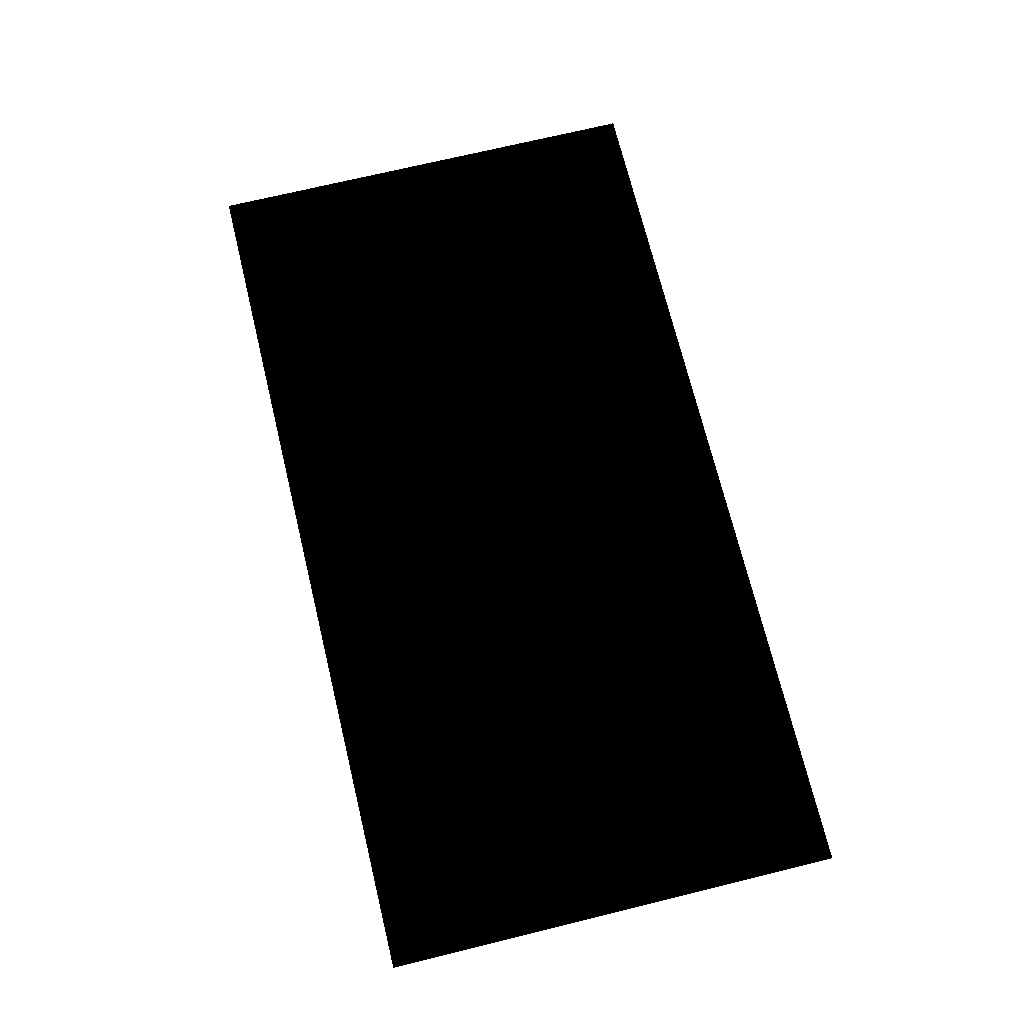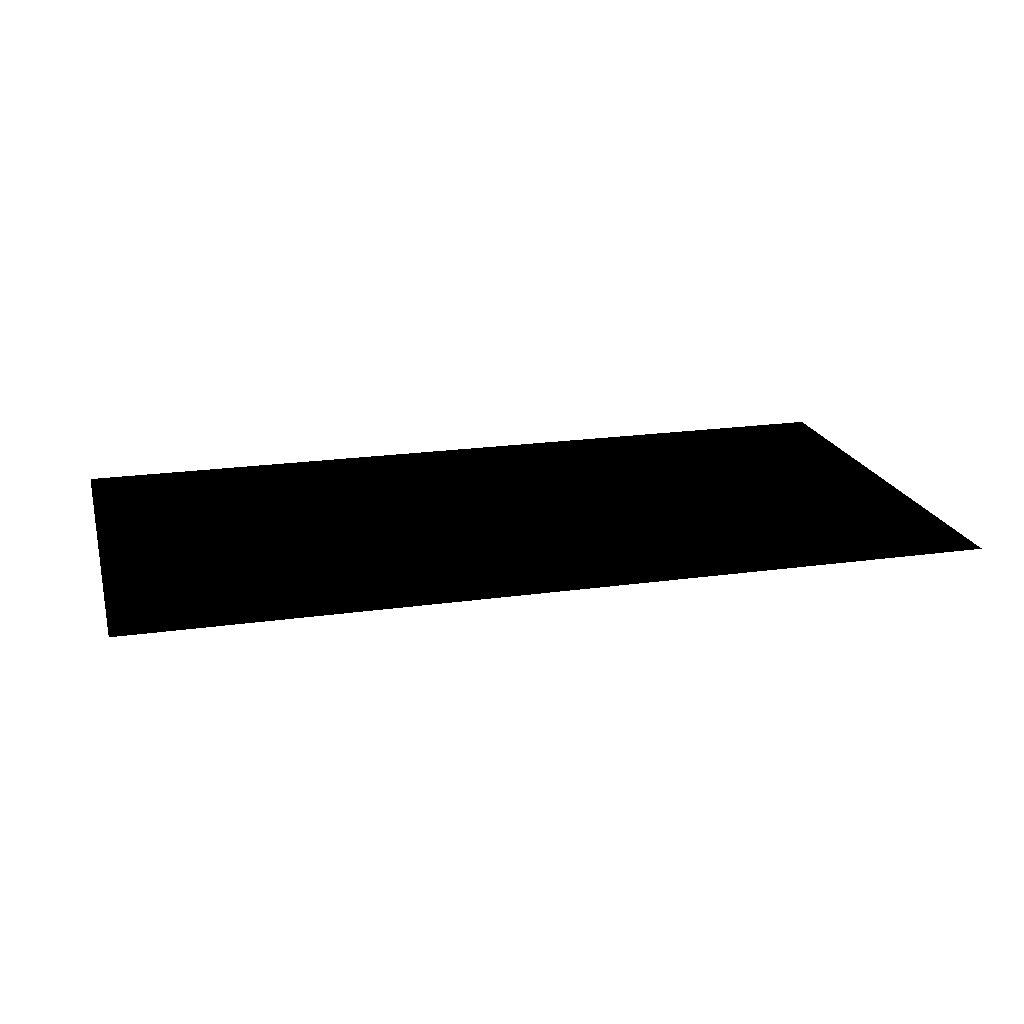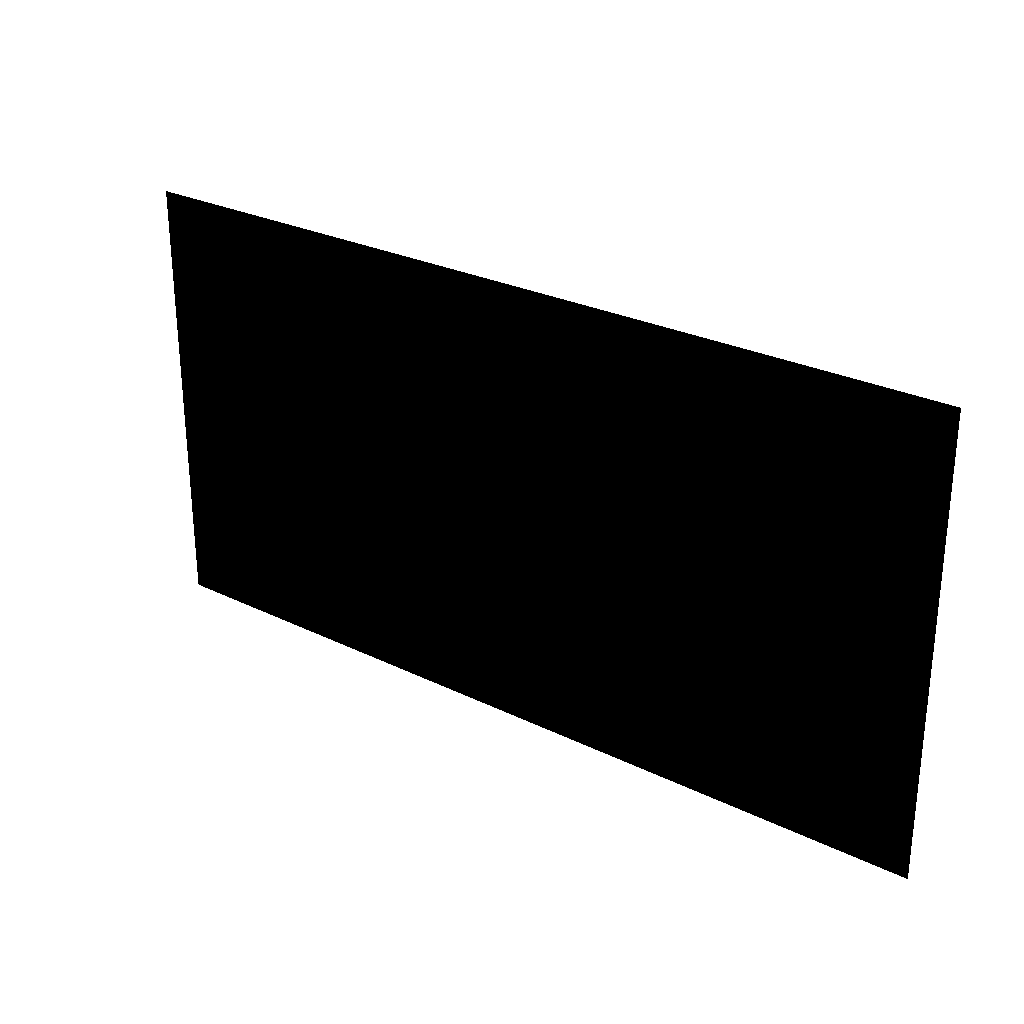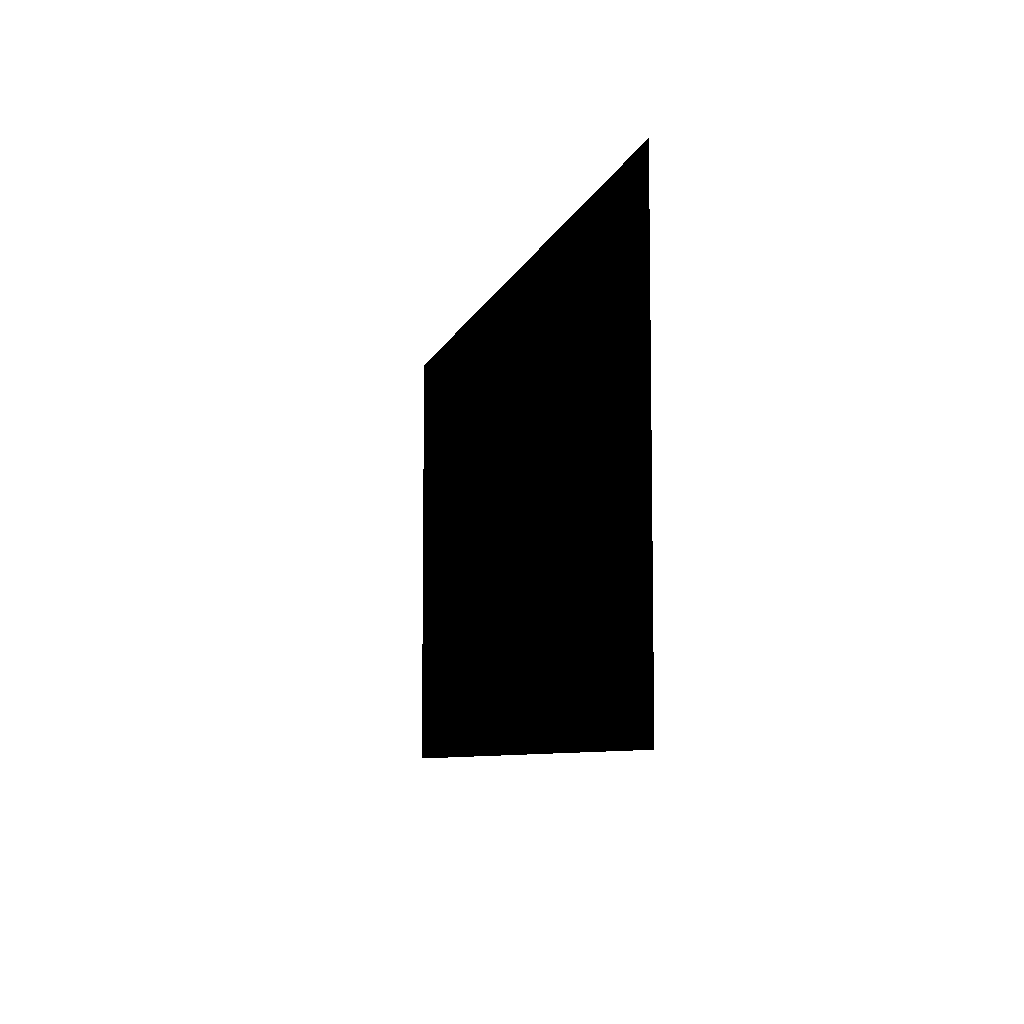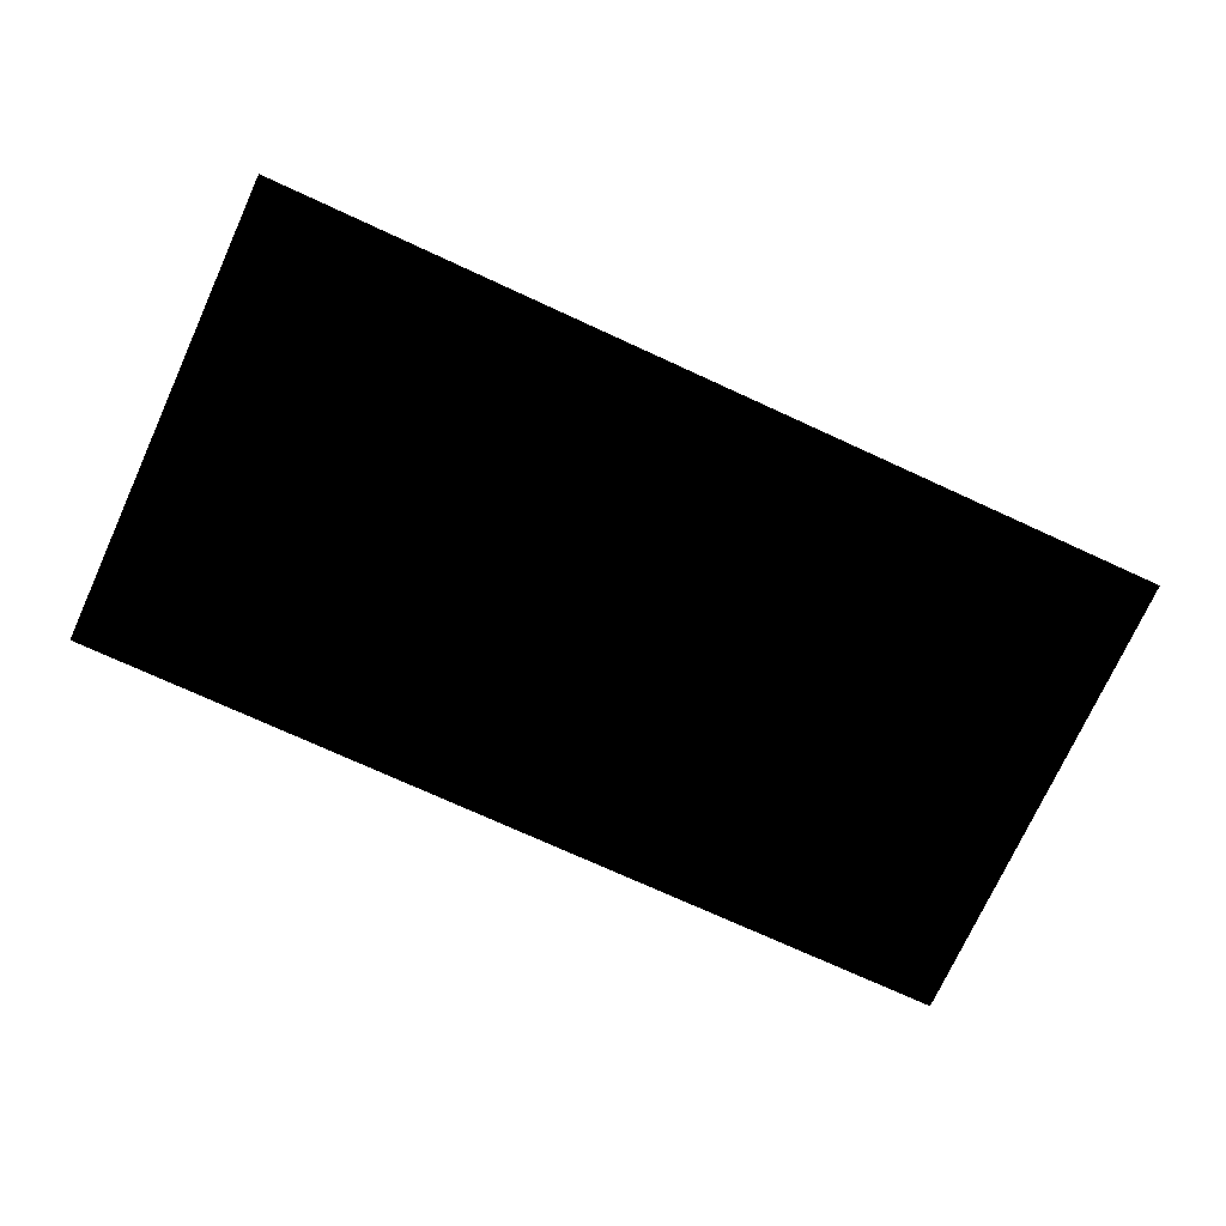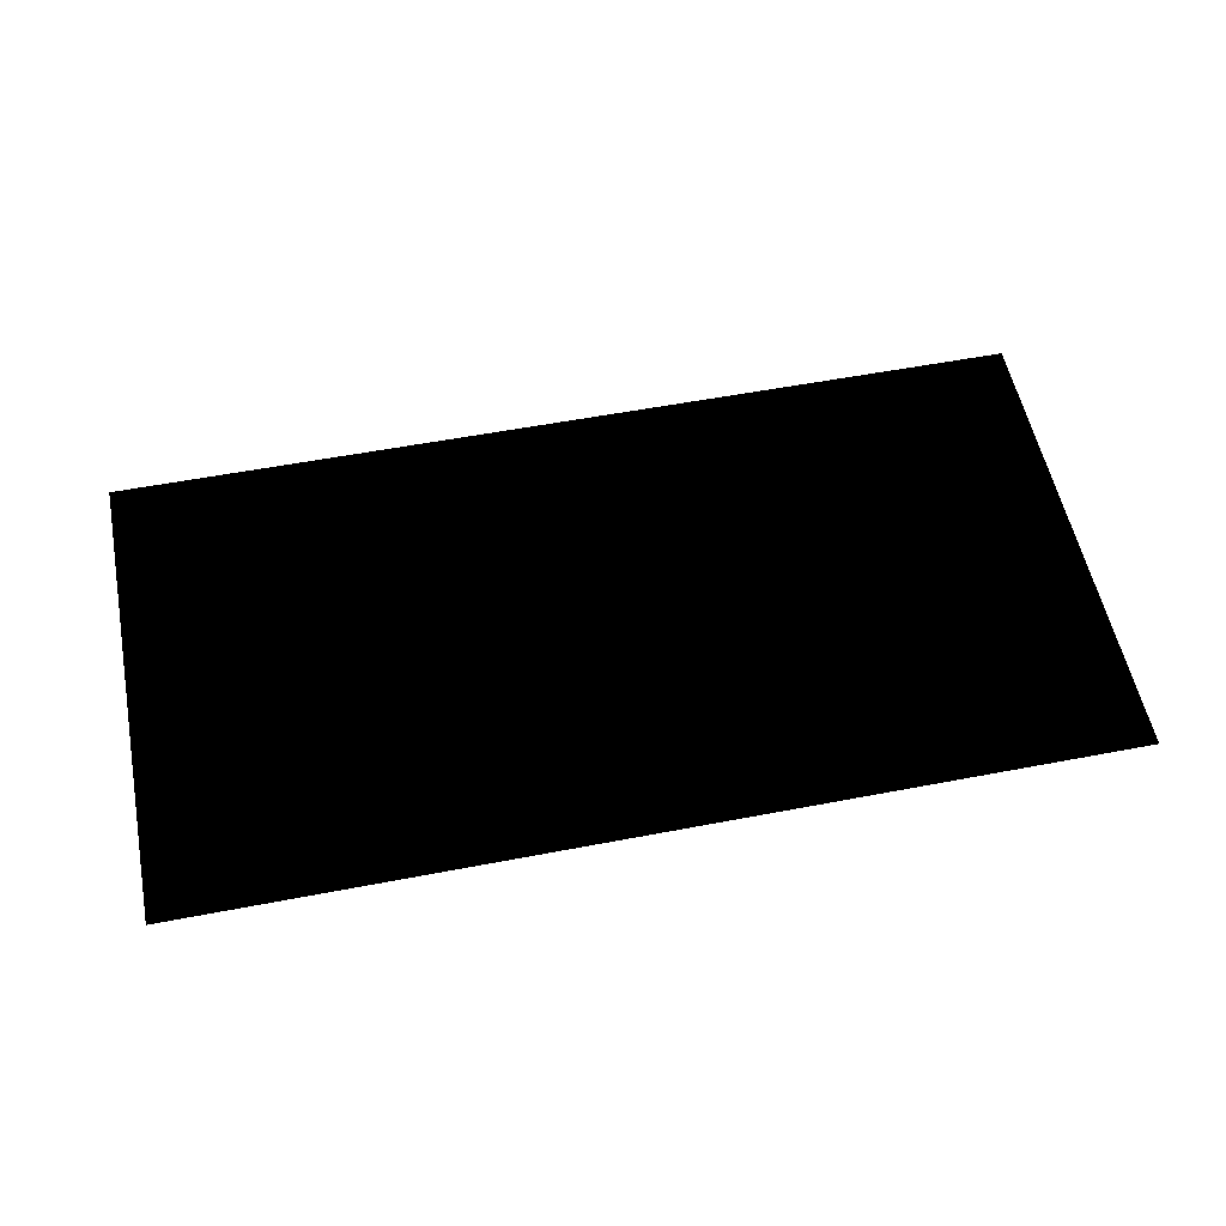
<metadata>
{"format":"obj","ext":"obj","renderer":"f3d","projection":"perspective","resolution":1024,"background":"white","views":[{"elev":71.5,"azim":-103.7,"up":"+Z"},{"elev":20.0,"azim":165.3,"up":"+Z"},{"elev":27.5,"azim":-143.0,"up":"+Y"},{"elev":-7.4,"azim":76.4,"up":"+Y"},{"elev":-74.3,"azim":-24.6,"up":"+Z"},{"elev":55.7,"azim":168.6,"up":"+Z"}]}
</metadata>
<code>
g ENV_SY02_Decal_Arrow_Blue_MO
v 1.924 -1.004 2.933e-05
v 1.924 1.004 2.933e-05
v -1.924 1.004 2.933e-05
v -1.924 -1.004 2.933e-05
g ENV_SY02_Decal_Arrow_Blue_MO_0
f 3 2 1
f 4 3 1

</code>
